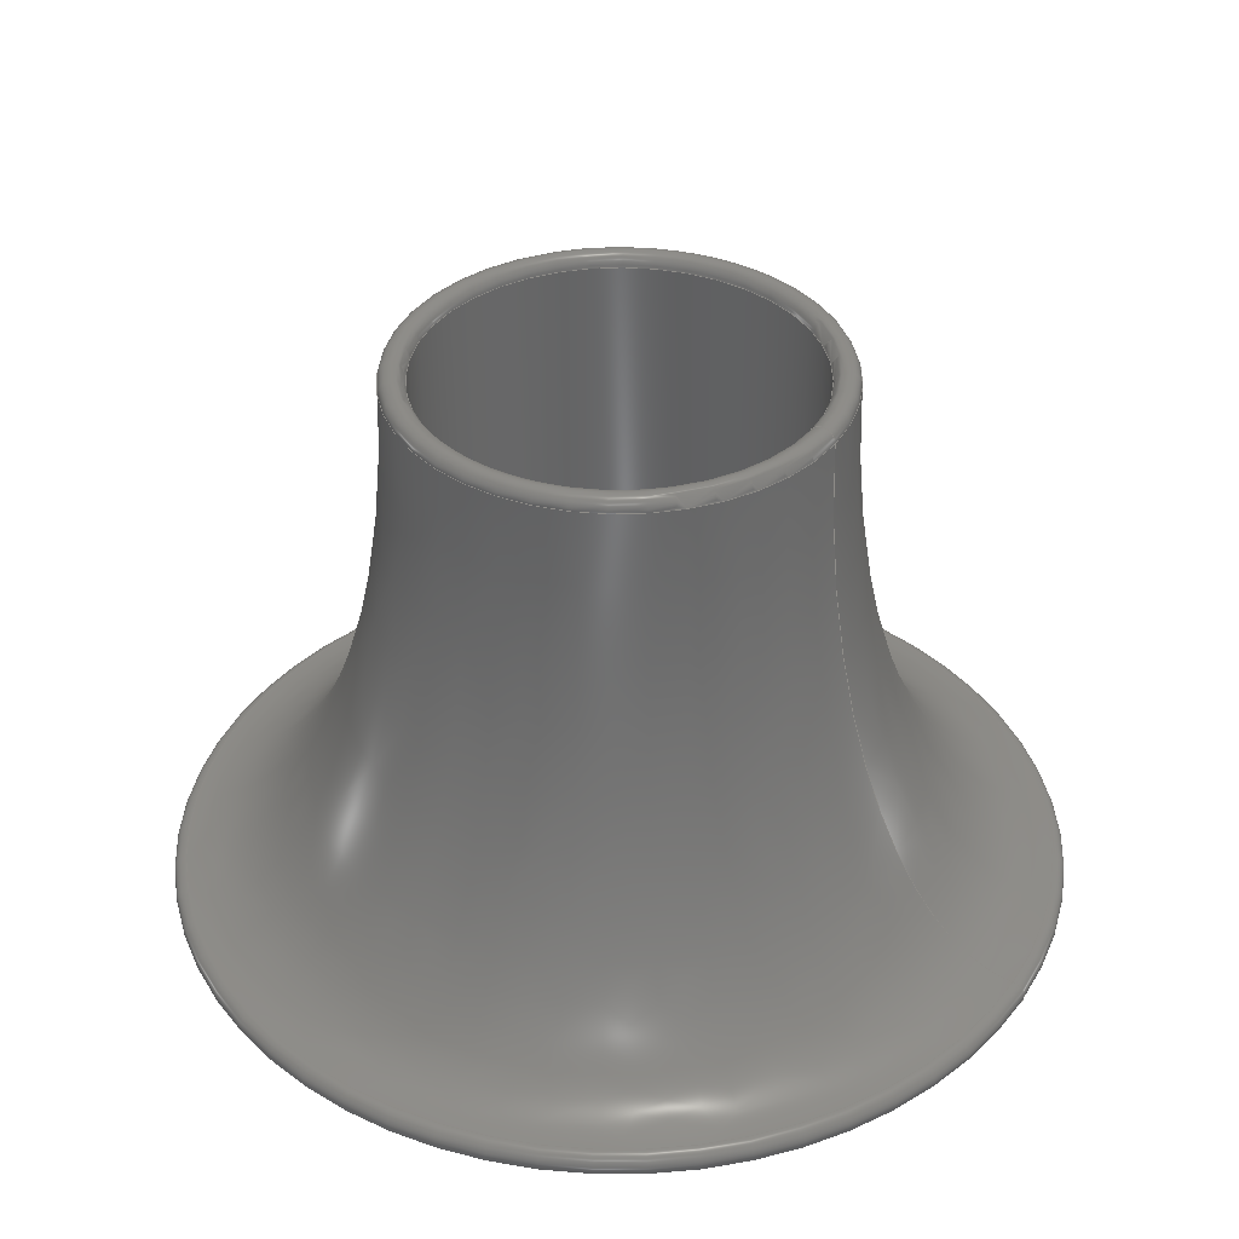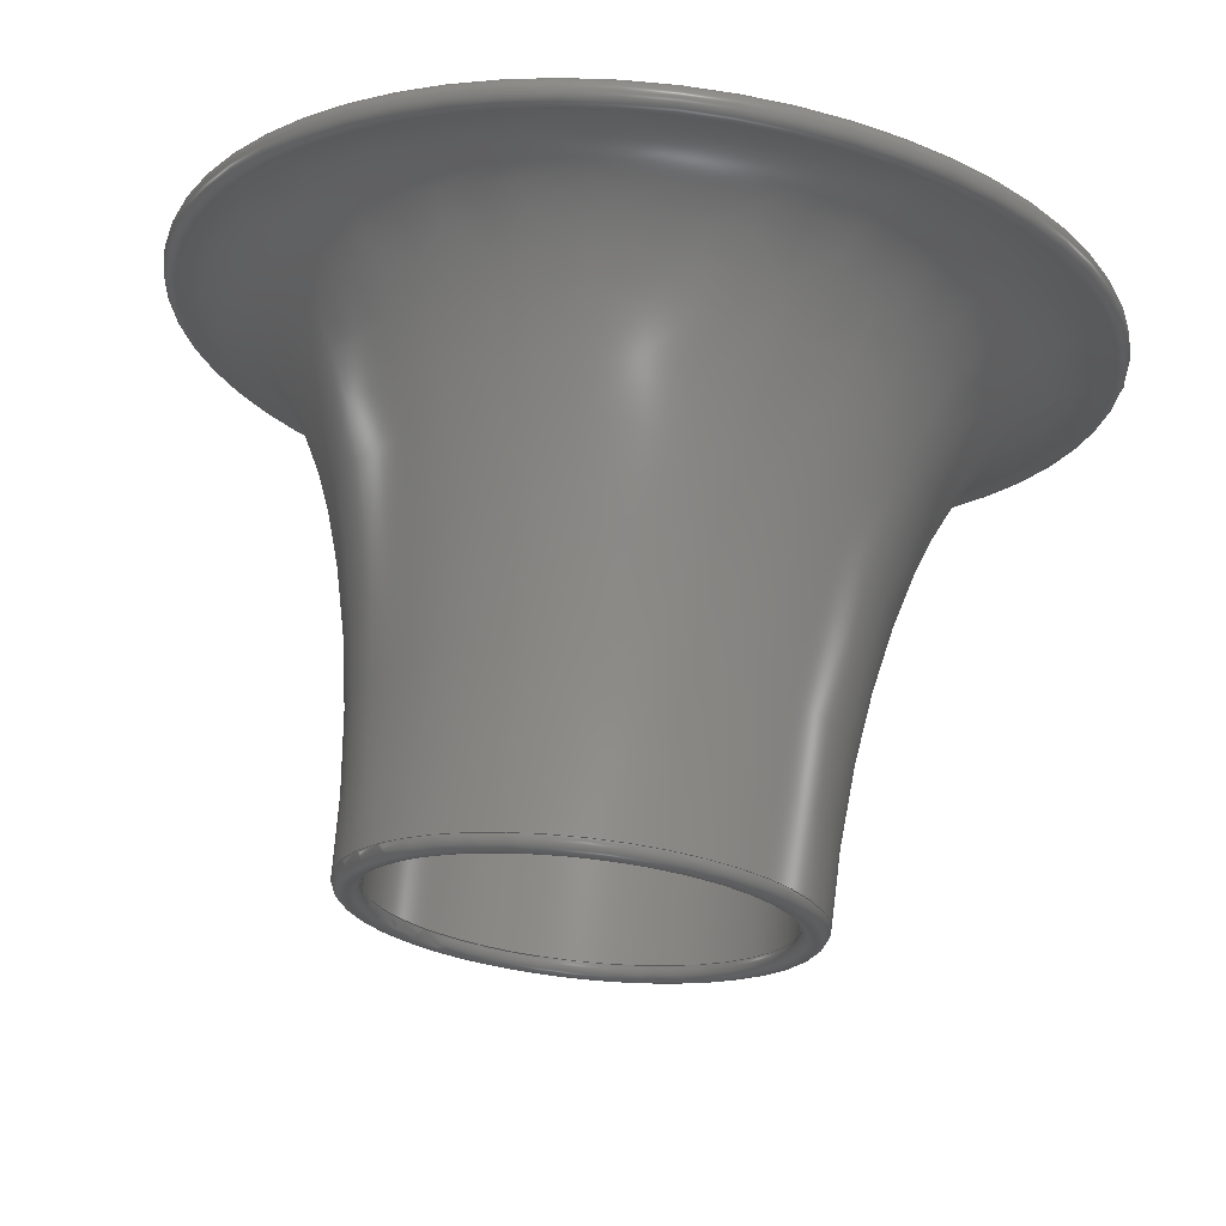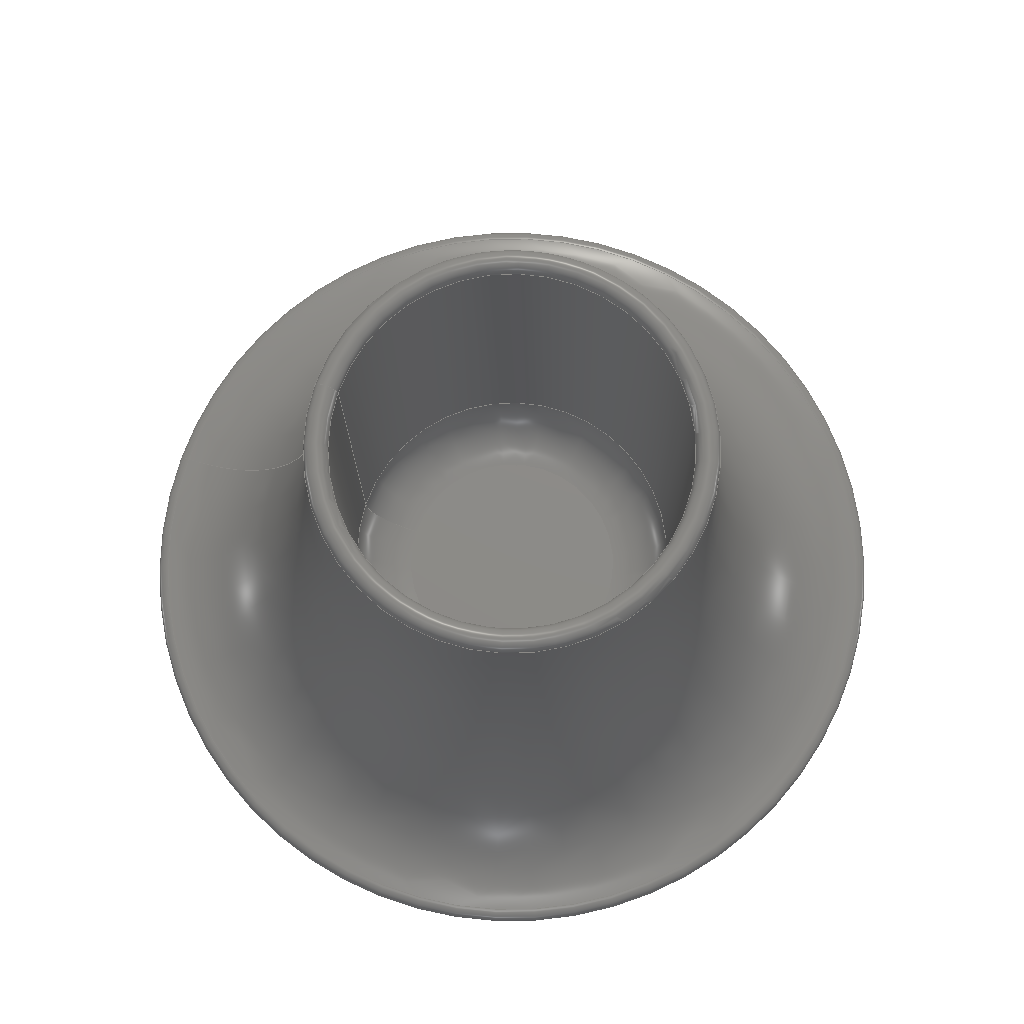
<metadata>
{"format":"step","ext":"step","renderer":"f3d","projection":"perspective","resolution":1024,"background":"white","views":[{"elev":37.1,"azim":31.0,"up":"+Z"},{"elev":69.3,"azim":5.9,"up":"+Y"},{"elev":75.9,"azim":-161.9,"up":"+Z"}]}
</metadata>
<code>
ISO-10303-21;
DATA;
#1 = MECHANICAL_DESIGN_GEOMETRIC_PRESENTATION_REPRESENTATION( ' ', ( #7, #8, #9, #10, #11, #12, #13, #14, #15, #16 ), #6 );
#2 = PRODUCT_DEFINITION_CONTEXT( '', #17, 'design' );
#3 = APPLICATION_PROTOCOL_DEFINITION( 'international standard', 'automotive_design', 2001, #17 );
#4 = PRODUCT_CATEGORY_RELATIONSHIP( 'NONE', 'NONE', #18, #19 );
#5 = SHAPE_DEFINITION_REPRESENTATION( #20, #21 );
#6 =  ( GEOMETRIC_REPRESENTATION_CONTEXT( 3 )GLOBAL_UNCERTAINTY_ASSIGNED_CONTEXT( ( #22 ) )GLOBAL_UNIT_ASSIGNED_CONTEXT( ( #23, #24, #25 ) )REPRESENTATION_CONTEXT( 'NONE', 'WORKSPACE' ) );
#7 = STYLED_ITEM( '', ( #26 ), #27 );
#8 = STYLED_ITEM( '', ( #28 ), #29 );
#9 = STYLED_ITEM( '', ( #30 ), #31 );
#10 = STYLED_ITEM( '', ( #32 ), #33 );
#11 = STYLED_ITEM( '', ( #34 ), #35 );
#12 = STYLED_ITEM( '', ( #36 ), #37 );
#13 = STYLED_ITEM( '', ( #38 ), #39 );
#14 = STYLED_ITEM( '', ( #40 ), #41 );
#15 = STYLED_ITEM( '', ( #42 ), #43 );
#16 = STYLED_ITEM( '', ( #44 ), #45 );
#17 = APPLICATION_CONTEXT( 'core data for automotive mechanical design processes' );
#18 = PRODUCT_CATEGORY( 'part', 'NONE' );
#19 = PRODUCT_RELATED_PRODUCT_CATEGORY( 'detail', ' ', ( #46 ) );
#20 = PRODUCT_DEFINITION_SHAPE( 'NONE', 'NONE', #47 );
#21 = ADVANCED_BREP_SHAPE_REPRESENTATION( 'Support 1', ( #48, #49 ), #6 );
#22 = UNCERTAINTY_MEASURE_WITH_UNIT( LENGTH_MEASURE( 1e-17 ), #23, '', '' );
#23 =  ( CONVERSION_BASED_UNIT( 'METRE', #50 )LENGTH_UNIT(  )NAMED_UNIT( #51 ) );
#24 =  ( NAMED_UNIT( #52 )PLANE_ANGLE_UNIT(  )SI_UNIT( $, .RADIAN. ) );
#25 =  ( NAMED_UNIT( #52 )SI_UNIT( $, .STERADIAN. )SOLID_ANGLE_UNIT(  ) );
#26 = PRESENTATION_STYLE_ASSIGNMENT( ( #53 ) );
#27 = ADVANCED_FACE( '', ( #54, #55, #56 ), #57, .T. );
#28 = PRESENTATION_STYLE_ASSIGNMENT( ( #58 ) );
#29 = ADVANCED_FACE( '', ( #59, #60 ), #61, .T. );
#30 = PRESENTATION_STYLE_ASSIGNMENT( ( #62 ) );
#31 = ADVANCED_FACE( '', ( #63, #64 ), #65, .F. );
#32 = PRESENTATION_STYLE_ASSIGNMENT( ( #66 ) );
#33 = ADVANCED_FACE( '', ( #67 ), #68, .F. );
#34 = PRESENTATION_STYLE_ASSIGNMENT( ( #69 ) );
#35 = ADVANCED_FACE( '', ( #70, #71 ), #72, .F. );
#36 = PRESENTATION_STYLE_ASSIGNMENT( ( #73 ) );
#37 = ADVANCED_FACE( '', ( #74 ), #75, .F. );
#38 = PRESENTATION_STYLE_ASSIGNMENT( ( #76 ) );
#39 = ADVANCED_FACE( '', ( #77, #78 ), #79, .T. );
#40 = PRESENTATION_STYLE_ASSIGNMENT( ( #80 ) );
#41 = ADVANCED_FACE( '', ( #81, #82 ), #83, .T. );
#42 = PRESENTATION_STYLE_ASSIGNMENT( ( #84 ) );
#43 = ADVANCED_FACE( '', ( #85, #86 ), #87, .T. );
#44 = PRESENTATION_STYLE_ASSIGNMENT( ( #88 ) );
#45 = ADVANCED_FACE( '', ( #89, #90 ), #91, .F. );
#46 = PRODUCT( 'Support 1', 'Support 1', 'PART-Support 1-DESC', ( #92 ) );
#47 = PRODUCT_DEFINITION( 'NONE', 'NONE', #93, #2 );
#48 = BREP_WITH_VOIDS( 'Support 1', #94, ( #95 ) );
#49 = AXIS2_PLACEMENT_3D( '', #96, #97, #98 );
#50 = LENGTH_MEASURE_WITH_UNIT( LENGTH_MEASURE( 1 ), #99 );
#51 = DIMENSIONAL_EXPONENTS( 1, 0, 0, 0, 0, 0, 0 );
#52 = DIMENSIONAL_EXPONENTS( 0, 0, 0, 0, 0, 0, 0 );
#53 = SURFACE_STYLE_USAGE( .BOTH., #100 );
#54 = FACE_BOUND( '', #101, .T. );
#55 = FACE_OUTER_BOUND( '', #102, .T. );
#56 = FACE_OUTER_BOUND( '', #103, .T. );
#57 = TOROIDAL_SURFACE( '', #104, 0.034, 0.001 );
#58 = SURFACE_STYLE_USAGE( .BOTH., #105 );
#59 = FACE_OUTER_BOUND( '', #106, .T. );
#60 = FACE_OUTER_BOUND( '', #107, .T. );
#61 = TOROIDAL_SURFACE( '', #108, 0.016, 0.001 );
#62 = SURFACE_STYLE_USAGE( .BOTH., #109 );
#63 = FACE_OUTER_BOUND( '', #110, .T. );
#64 = FACE_OUTER_BOUND( '', #111, .T. );
#65 = TOROIDAL_SURFACE( '', #112, 0.01, 0.005 );
#66 = SURFACE_STYLE_USAGE( .BOTH., #113 );
#67 = FACE_OUTER_BOUND( '', #114, .T. );
#68 = PLANE( '', #115 );
#69 = SURFACE_STYLE_USAGE( .BOTH., #116 );
#70 = FACE_OUTER_BOUND( '', #117, .T. );
#71 = FACE_OUTER_BOUND( '', #118, .T. );
#72 = CYLINDRICAL_SURFACE( '', #119, 0.015 );
#73 = SURFACE_STYLE_USAGE( .BOTH., #120 );
#74 = FACE_OUTER_BOUND( '', #121, .T. );
#75 = PLANE( '', #122 );
#76 = SURFACE_STYLE_USAGE( .BOTH., #123 );
#77 = FACE_OUTER_BOUND( '', #124, .T. );
#78 = FACE_OUTER_BOUND( '', #125, .T. );
#79 = SURFACE_OF_REVOLUTION( '', #126, #127 );
#80 = SURFACE_STYLE_USAGE( .BOTH., #128 );
#81 = FACE_OUTER_BOUND( '', #129, .T. );
#82 = FACE_OUTER_BOUND( '', #130, .T. );
#83 = CYLINDRICAL_SURFACE( '', #131, 0.017 );
#84 = SURFACE_STYLE_USAGE( .BOTH., #132 );
#85 = FACE_OUTER_BOUND( '', #133, .T. );
#86 = FACE_BOUND( '', #134, .T. );
#87 = PLANE( '', #135 );
#88 = SURFACE_STYLE_USAGE( .BOTH., #136 );
#89 = FACE_OUTER_BOUND( '', #137, .T. );
#90 = FACE_OUTER_BOUND( '', #138, .T. );
#91 = SURFACE_OF_REVOLUTION( '', #139, #140 );
#92 = PRODUCT_CONTEXT( '', #17, 'mechanical' );
#93 = PRODUCT_DEFINITION_FORMATION_WITH_SPECIFIED_SOURCE( ' ', 'NONE', #46, .NOT_KNOWN. );
#94 = CLOSED_SHELL( '', ( #29, #35, #31, #37, #33, #27, #39 ) );
#95 = ORIENTED_CLOSED_SHELL( '', *, #141, .T. );
#96 = CARTESIAN_POINT( '', ( 0, 0, 0 ) );
#97 = DIRECTION( '', ( 0, 0, 1 ) );
#98 = DIRECTION( '', ( 1, 0, 0 ) );
#99 =  ( LENGTH_UNIT(  )NAMED_UNIT( #51 )SI_UNIT( $, .METRE. ) );
#100 = SURFACE_SIDE_STYLE( '', ( #142 ) );
#101 = VERTEX_LOOP( '', #143 );
#102 = EDGE_LOOP( '', ( #144 ) );
#103 = EDGE_LOOP( '', ( #145 ) );
#104 = AXIS2_PLACEMENT_3D( '', #146, #147, #148 );
#105 = SURFACE_SIDE_STYLE( '', ( #149 ) );
#106 = EDGE_LOOP( '', ( #150 ) );
#107 = EDGE_LOOP( '', ( #151 ) );
#108 = AXIS2_PLACEMENT_3D( '', #152, #153, #154 );
#109 = SURFACE_SIDE_STYLE( '', ( #155 ) );
#110 = EDGE_LOOP( '', ( #156 ) );
#111 = EDGE_LOOP( '', ( #157 ) );
#112 = AXIS2_PLACEMENT_3D( '', #158, #159, #160 );
#113 = SURFACE_SIDE_STYLE( '', ( #161 ) );
#114 = EDGE_LOOP( '', ( #162 ) );
#115 = AXIS2_PLACEMENT_3D( '', #163, #164, #165 );
#116 = SURFACE_SIDE_STYLE( '', ( #166 ) );
#117 = EDGE_LOOP( '', ( #167 ) );
#118 = EDGE_LOOP( '', ( #168 ) );
#119 = AXIS2_PLACEMENT_3D( '', #169, #170, #171 );
#120 = SURFACE_SIDE_STYLE( '', ( #172 ) );
#121 = EDGE_LOOP( '', ( #173 ) );
#122 = AXIS2_PLACEMENT_3D( '', #174, #175, #176 );
#123 = SURFACE_SIDE_STYLE( '', ( #177 ) );
#124 = EDGE_LOOP( '', ( #178 ) );
#125 = EDGE_LOOP( '', ( #179 ) );
#126 = ( BOUNDED_CURVE(  )B_SPLINE_CURVE( 3, ( #180, #181, #182, #183 ), .UNSPECIFIED., .F., .F. )B_SPLINE_CURVE_WITH_KNOTS( ( 4, 4 ), ( 0, 1 ), .UNSPECIFIED. )CURVE(  )GEOMETRIC_REPRESENTATION_ITEM(  )RATIONAL_B_SPLINE_CURVE( ( 1, 0.8047, 0.8047, 1 ) )REPRESENTATION_ITEM( '' ) );
#127 = AXIS1_PLACEMENT( '', #184, #185 );
#128 = SURFACE_SIDE_STYLE( '', ( #186 ) );
#129 = EDGE_LOOP( '', ( #187 ) );
#130 = EDGE_LOOP( '', ( #188 ) );
#131 = AXIS2_PLACEMENT_3D( '', #189, #190, #191 );
#132 = SURFACE_SIDE_STYLE( '', ( #192 ) );
#133 = EDGE_LOOP( '', ( #193 ) );
#134 = EDGE_LOOP( '', ( #194 ) );
#135 = AXIS2_PLACEMENT_3D( '', #195, #196, #197 );
#136 = SURFACE_SIDE_STYLE( '', ( #198 ) );
#137 = EDGE_LOOP( '', ( #199 ) );
#138 = EDGE_LOOP( '', ( #200 ) );
#139 = ( BOUNDED_CURVE(  )B_SPLINE_CURVE( 3, ( #201, #202, #203, #204 ), .UNSPECIFIED., .F., .F. )B_SPLINE_CURVE_WITH_KNOTS( ( 4, 4 ), ( 0, 1 ), .UNSPECIFIED. )CURVE(  )GEOMETRIC_REPRESENTATION_ITEM(  )RATIONAL_B_SPLINE_CURVE( ( 1, 0.9467, 0.9467, 1 ) )REPRESENTATION_ITEM( '' ) );
#140 = AXIS1_PLACEMENT( '', #205, #206 );
#141 = CLOSED_SHELL( '', ( #45, #43, #41 ) );
#142 = SURFACE_STYLE_FILL_AREA( #207 );
#143 = VERTEX_POINT( '', #208 );
#144 = ORIENTED_EDGE( '', *, *, #209, .F. );
#145 = ORIENTED_EDGE( '', *, *, #210, .T. );
#146 = CARTESIAN_POINT( '', ( 0, 0, 0.001 ) );
#147 = DIRECTION( '', ( 0, 0, 1 ) );
#148 = DIRECTION( '', ( 1, 0, 0 ) );
#149 = SURFACE_STYLE_FILL_AREA( #211 );
#150 = ORIENTED_EDGE( '', *, *, #212, .F. );
#151 = ORIENTED_EDGE( '', *, *, #213, .T. );
#152 = CARTESIAN_POINT( '', ( 0, 0, 0.044 ) );
#153 = DIRECTION( '', ( 0, 0, 1 ) );
#154 = DIRECTION( '', ( 1, 0, 0 ) );
#155 = SURFACE_STYLE_FILL_AREA( #214 );
#156 = ORIENTED_EDGE( '', *, *, #215, .T. );
#157 = ORIENTED_EDGE( '', *, *, #216, .F. );
#158 = CARTESIAN_POINT( '', ( 0, 0, 0.007 ) );
#159 = DIRECTION( '', ( 0, 0, 1 ) );
#160 = DIRECTION( '', ( 1, 0, 0 ) );
#161 = SURFACE_STYLE_FILL_AREA( #217 );
#162 = ORIENTED_EDGE( '', *, *, #210, .F. );
#163 = CARTESIAN_POINT( '', ( 0.02, 0, 0 ) );
#164 = DIRECTION( '', ( 0, 0, 1 ) );
#165 = DIRECTION( '', ( 1, 0, 0 ) );
#166 = SURFACE_STYLE_FILL_AREA( #218 );
#167 = ORIENTED_EDGE( '', *, *, #215, .F. );
#168 = ORIENTED_EDGE( '', *, *, #212, .T. );
#169 = CARTESIAN_POINT( '', ( 0, 0, 0.001 ) );
#170 = DIRECTION( '', ( -0, -0, -1 ) );
#171 = DIRECTION( '', ( 1, 0, 0 ) );
#172 = SURFACE_STYLE_FILL_AREA( #219 );
#173 = ORIENTED_EDGE( '', *, *, #216, .T. );
#174 = CARTESIAN_POINT( '', ( 0.0075, 0, 0.002 ) );
#175 = DIRECTION( '', ( 0, 0, -1 ) );
#176 = DIRECTION( '', ( -1, 0, 0 ) );
#177 = SURFACE_STYLE_FILL_AREA( #220 );
#178 = ORIENTED_EDGE( '', *, *, #209, .T. );
#179 = ORIENTED_EDGE( '', *, *, #213, .F. );
#180 = CARTESIAN_POINT( '', ( 0.017, 0, 0.044 ) );
#181 = CARTESIAN_POINT( '', ( 0.017, 0, 0.0194 ) );
#182 = CARTESIAN_POINT( '', ( 0.02404, 0, 0.002 ) );
#183 = CARTESIAN_POINT( '', ( 0.034, 0, 0.002 ) );
#184 = CARTESIAN_POINT( '', ( 0, 0, 0.001 ) );
#185 = DIRECTION( '', ( -0, -0, -1 ) );
#186 = SURFACE_STYLE_FILL_AREA( #221 );
#187 = ORIENTED_EDGE( '', *, *, #222, .T. );
#188 = ORIENTED_EDGE( '', *, *, #223, .F. );
#189 = CARTESIAN_POINT( '', ( 0, 0, 0.001 ) );
#190 = DIRECTION( '', ( -0, -0, -1 ) );
#191 = DIRECTION( '', ( 1, 0, 0 ) );
#192 = SURFACE_STYLE_FILL_AREA( #224 );
#193 = ORIENTED_EDGE( '', *, *, #225, .T. );
#194 = ORIENTED_EDGE( '', *, *, #222, .F. );
#195 = CARTESIAN_POINT( '', ( 0.02673, 0, 0.002 ) );
#196 = DIRECTION( '', ( 0, 0, 1 ) );
#197 = DIRECTION( '', ( 1, 0, 0 ) );
#198 = SURFACE_STYLE_FILL_AREA( #226 );
#199 = ORIENTED_EDGE( '', *, *, #225, .F. );
#200 = ORIENTED_EDGE( '', *, *, #223, .T. );
#201 = CARTESIAN_POINT( '', ( 0.017, 0, 0.02435 ) );
#202 = CARTESIAN_POINT( '', ( 0.01934, 0, 0.01349 ) );
#203 = CARTESIAN_POINT( '', ( 0.02333, 0, 0.005618 ) );
#204 = CARTESIAN_POINT( '', ( 0.02834, 0, 0.002 ) );
#205 = CARTESIAN_POINT( '', ( 0, 0, 0.001 ) );
#206 = DIRECTION( '', ( -0, -0, -1 ) );
#207 = FILL_AREA_STYLE( '', ( #227 ) );
#208 = CARTESIAN_POINT( '', ( 0.035, 0, 0.001 ) );
#209 = EDGE_CURVE( '', #228, #228, #229, .T. );
#210 = EDGE_CURVE( '', #230, #230, #231, .T. );
#211 = FILL_AREA_STYLE( '', ( #232 ) );
#212 = EDGE_CURVE( '', #233, #233, #234, .T. );
#213 = EDGE_CURVE( '', #235, #235, #236, .T. );
#214 = FILL_AREA_STYLE( '', ( #237 ) );
#215 = EDGE_CURVE( '', #238, #238, #239, .T. );
#216 = EDGE_CURVE( '', #240, #240, #241, .T. );
#217 = FILL_AREA_STYLE( '', ( #242 ) );
#218 = FILL_AREA_STYLE( '', ( #243 ) );
#219 = FILL_AREA_STYLE( '', ( #244 ) );
#220 = FILL_AREA_STYLE( '', ( #245 ) );
#221 = FILL_AREA_STYLE( '', ( #246 ) );
#222 = EDGE_CURVE( '', #247, #247, #248, .T. );
#223 = EDGE_CURVE( '', #249, #249, #250, .T. );
#224 = FILL_AREA_STYLE( '', ( #251 ) );
#225 = EDGE_CURVE( '', #252, #252, #253, .T. );
#226 = FILL_AREA_STYLE( '', ( #254 ) );
#227 = FILL_AREA_STYLE_COLOUR( '', #255 );
#228 = VERTEX_POINT( '', #256 );
#229 = CIRCLE( '', #257, 0.034 );
#230 = VERTEX_POINT( '', #258 );
#231 = CIRCLE( '', #259, 0.034 );
#232 = FILL_AREA_STYLE_COLOUR( '', #260 );
#233 = VERTEX_POINT( '', #261 );
#234 = CIRCLE( '', #262, 0.015 );
#235 = VERTEX_POINT( '', #263 );
#236 = CIRCLE( '', #264, 0.017 );
#237 = FILL_AREA_STYLE_COLOUR( '', #265 );
#238 = VERTEX_POINT( '', #266 );
#239 = CIRCLE( '', #267, 0.015 );
#240 = VERTEX_POINT( '', #268 );
#241 = CIRCLE( '', #269, 0.01 );
#242 = FILL_AREA_STYLE_COLOUR( '', #270 );
#243 = FILL_AREA_STYLE_COLOUR( '', #271 );
#244 = FILL_AREA_STYLE_COLOUR( '', #272 );
#245 = FILL_AREA_STYLE_COLOUR( '', #273 );
#246 = FILL_AREA_STYLE_COLOUR( '', #274 );
#247 = VERTEX_POINT( '', #275 );
#248 = CIRCLE( '', #276, 0.017 );
#249 = VERTEX_POINT( '', #277 );
#250 = CIRCLE( '', #278, 0.017 );
#251 = FILL_AREA_STYLE_COLOUR( '', #279 );
#252 = VERTEX_POINT( '', #280 );
#253 = CIRCLE( '', #281, 0.02834 );
#254 = FILL_AREA_STYLE_COLOUR( '', #282 );
#255 = COLOUR_RGB( '', 0.6039, 0.6471, 0.6863 );
#256 = CARTESIAN_POINT( '', ( 0.034, 0, 0.002 ) );
#257 = AXIS2_PLACEMENT_3D( '', #283, #284, #285 );
#258 = CARTESIAN_POINT( '', ( 0.034, 0, 0 ) );
#259 = AXIS2_PLACEMENT_3D( '', #286, #287, #288 );
#260 = COLOUR_RGB( '', 0.6039, 0.6471, 0.6863 );
#261 = CARTESIAN_POINT( '', ( 0.015, 0, 0.044 ) );
#262 = AXIS2_PLACEMENT_3D( '', #289, #290, #291 );
#263 = CARTESIAN_POINT( '', ( 0.017, 0, 0.044 ) );
#264 = AXIS2_PLACEMENT_3D( '', #292, #293, #294 );
#265 = COLOUR_RGB( '', 0.6039, 0.6471, 0.6863 );
#266 = CARTESIAN_POINT( '', ( 0.015, 0, 0.007 ) );
#267 = AXIS2_PLACEMENT_3D( '', #295, #296, #297 );
#268 = CARTESIAN_POINT( '', ( 0.01, 0, 0.002 ) );
#269 = AXIS2_PLACEMENT_3D( '', #298, #299, #300 );
#270 = COLOUR_RGB( '', 0.6039, 0.6471, 0.6863 );
#271 = COLOUR_RGB( '', 0.6039, 0.6471, 0.6863 );
#272 = COLOUR_RGB( '', 0.6039, 0.6471, 0.6863 );
#273 = COLOUR_RGB( '', 0.6039, 0.6471, 0.6863 );
#274 = COLOUR_RGB( '', 0.6039, 0.6471, 0.6863 );
#275 = CARTESIAN_POINT( '', ( 0.017, 0, 0.002 ) );
#276 = AXIS2_PLACEMENT_3D( '', #301, #302, #303 );
#277 = CARTESIAN_POINT( '', ( 0.017, 0, 0.02435 ) );
#278 = AXIS2_PLACEMENT_3D( '', #304, #305, #306 );
#279 = COLOUR_RGB( '', 0.6039, 0.6471, 0.6863 );
#280 = CARTESIAN_POINT( '', ( 0.02834, 0, 0.002 ) );
#281 = AXIS2_PLACEMENT_3D( '', #307, #308, #309 );
#282 = COLOUR_RGB( '', 0.6039, 0.6471, 0.6863 );
#283 = CARTESIAN_POINT( '', ( 0, 0, 0.002 ) );
#284 = DIRECTION( '', ( 0, 0, 1 ) );
#285 = DIRECTION( '', ( 1, 0, 0 ) );
#286 = CARTESIAN_POINT( '', ( 0, 0, 0 ) );
#287 = DIRECTION( '', ( 0, 0, 1 ) );
#288 = DIRECTION( '', ( 1, 0, 0 ) );
#289 = CARTESIAN_POINT( '', ( 0, 0, 0.044 ) );
#290 = DIRECTION( '', ( 0, 0, 1 ) );
#291 = DIRECTION( '', ( 1, 0, 0 ) );
#292 = CARTESIAN_POINT( '', ( 0, 0, 0.044 ) );
#293 = DIRECTION( '', ( 0, 0, 1 ) );
#294 = DIRECTION( '', ( 1, 0, 0 ) );
#295 = CARTESIAN_POINT( '', ( 0, 0, 0.007 ) );
#296 = DIRECTION( '', ( 0, 0, 1 ) );
#297 = DIRECTION( '', ( 1, 0, 0 ) );
#298 = CARTESIAN_POINT( '', ( 0, 0, 0.002 ) );
#299 = DIRECTION( '', ( 0, 0, 1 ) );
#300 = DIRECTION( '', ( 1, 0, 0 ) );
#301 = CARTESIAN_POINT( '', ( 0, 0, 0.002 ) );
#302 = DIRECTION( '', ( 0, 0, 1 ) );
#303 = DIRECTION( '', ( 1, 0, 0 ) );
#304 = CARTESIAN_POINT( '', ( 0, 0, 0.02435 ) );
#305 = DIRECTION( '', ( 0, 0, 1 ) );
#306 = DIRECTION( '', ( 1, 0, 0 ) );
#307 = CARTESIAN_POINT( '', ( 0, 0, 0.002 ) );
#308 = DIRECTION( '', ( 0, 0, 1 ) );
#309 = DIRECTION( '', ( 1, 0, 0 ) );
ENDSEC;
END-ISO-10303-21;

</code>
